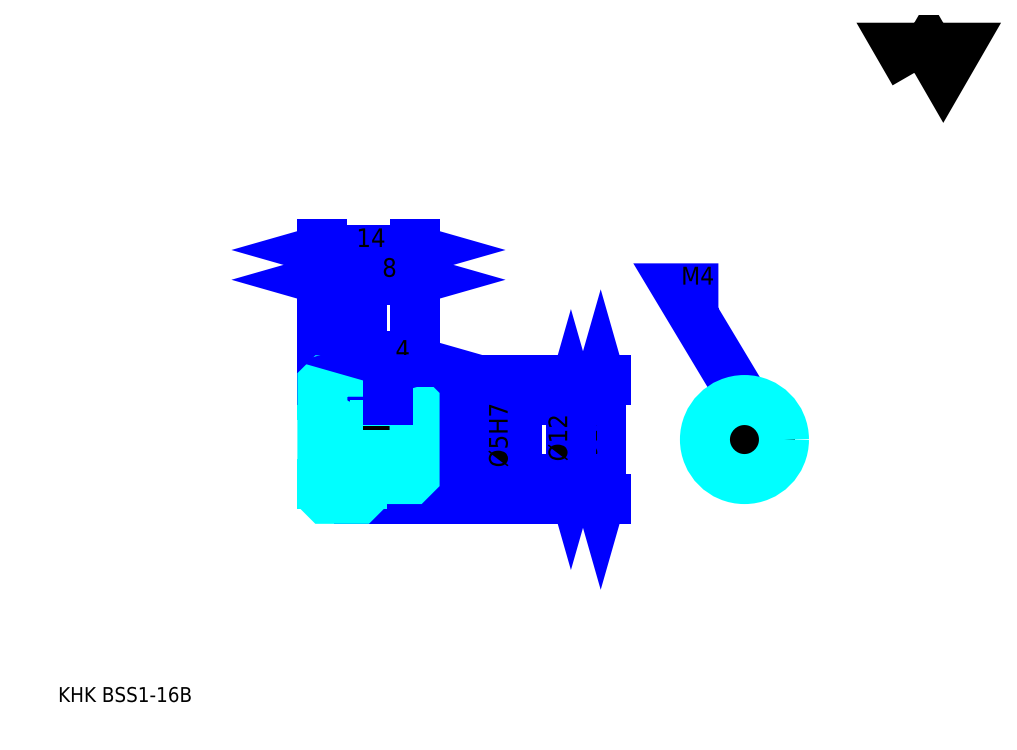
<metadata>
{"format":"dxf","ext":"dxf","renderer":"ezdxf+matplotlib","layout":"modelspace","background":"white","min_lineweight":24,"dpi":150}
</metadata>
<code>
0
SECTION
2
ENTITIES
0
TEXT
8
0
10
5.652
20
6.217
40
2.261
41
1
1
KHK BSS1-16B
7
KANJI
50
0
51
0
0
TEXT
8
0
10
5.652
20
2.826
40
2.261
41
1
1

7
KANJI
50
0
51
0
0
TEXT
8
0
10
5.652
20
101.7
40
2.543
41
1
1

7
KANJI
50
0
51
0
0
POLYLINE
8
0
66
     1
70
     2
0
VERTEX
8
0
10
135.7
20
101.7
0
VERTEX
8
0
10
133.4
20
105.6
0
VERTEX
8
0
10
142.3
20
105.6
0
VERTEX
8
0
10
140.1
20
101.7
0
VERTEX
8
0
10
137.9
20
105.6
0
VERTEX
8
0
10
135.7
20
101.7
0
SEQEND
0
LINE
8
0
10
88.04
20
55.07
11
88.04
21
37.07
0
POLYLINE
8
0
66
     1
70
     2
0
VERTEX
8
0
10
88.61
20
53.09
0
VERTEX
8
0
10
88.04
20
55.07
0
VERTEX
8
0
10
87.48
20
53.09
0
SEQEND
0
POLYLINE
8
0
66
     1
70
     2
0
VERTEX
8
0
10
87.48
20
39.04
0
VERTEX
8
0
10
88.04
20
37.07
0
VERTEX
8
0
10
88.61
20
39.04
0
SEQEND
0
LINE
8
0
10
59.78
20
55.07
11
88.89
21
55.07
0
LINE
8
0
10
59.78
20
37.07
11
88.89
21
37.07
0
TEXT
8
0
10
87.48
20
42.74
40
2.826
41
1
1
%%c18
7
KANJI
50
90
51
0
0
LINE
8
DASHDOT
10
44.09
20
54.07
11
53.48
21
54.07
0
LINE
8
DASHDOT
10
44.09
20
38.07
11
53.48
21
38.07
0
LINE
8
DASHDOT
10
44.09
20
46.07
11
61.48
21
46.07
0
LINE
8
0
10
51.78
20
54.57
11
51.78
21
55.07
0
LINE
8
0
10
45.78
20
54.57
11
45.78
21
55.07
0
LINE
8
0
10
52.28
20
52.07
11
59.78
21
52.07
0
LINE
8
0
10
52.28
20
40.07
11
59.78
21
40.07
0
LINE
8
0
10
51.28
20
55.07
11
59.78
21
55.07
0
LINE
8
0
10
51.28
20
37.07
11
59.78
21
37.07
0
LINE
8
0
10
45.78
20
52.82
11
51.78
21
52.82
0
LINE
8
0
10
45.78
20
39.32
11
51.78
21
39.32
0
LINE
8
0
10
59.28
20
43.57
11
59.78
21
43.07
0
LINE
8
0
10
59.28
20
48.57
11
59.78
21
49.07
0
LINE
8
0
10
46.28
20
48.57
11
46.28
21
43.57
0
POLYLINE
8
0
66
     1
70
     2
0
VERTEX
8
0
10
45.78
20
43.07
0
VERTEX
8
0
10
46.28
20
43.57
0
VERTEX
8
0
10
59.28
20
43.57
0
VERTEX
8
0
10
59.28
20
48.57
0
VERTEX
8
0
10
46.28
20
48.57
0
VERTEX
8
0
10
45.78
20
49.07
0
SEQEND
0
ARC
8
0
10
52.28
20
52.57
40
0.5
50
180
51
270
0
ARC
8
0
10
52.28
20
39.57
40
0.5
50
90
51
180
0
LINE
8
0
10
59.78
20
51.57
11
59.78
21
55.07
0
LINE
8
0
10
45.78
20
70.33
11
51.78
21
70.33
0
POLYLINE
8
0
66
     1
70
     2
0
VERTEX
8
0
10
47.76
20
70.89
0
VERTEX
8
0
10
45.78
20
70.33
0
VERTEX
8
0
10
47.76
20
69.76
0
SEQEND
0
POLYLINE
8
0
66
     1
70
     2
0
VERTEX
8
0
10
49.8
20
69.76
0
VERTEX
8
0
10
51.78
20
70.33
0
VERTEX
8
0
10
49.8
20
70.89
0
SEQEND
0
LINE
8
0
10
51.78
20
55.07
11
51.78
21
71.17
0
TEXT
8
0
10
47.86
20
70.78
40
2.826
41
1
1
6
7
KANJI
50
0
51
0
0
LINE
8
0
10
45.78
20
74.85
11
59.78
21
74.85
0
POLYLINE
8
0
66
     1
70
     2
0
VERTEX
8
0
10
47.76
20
75.41
0
VERTEX
8
0
10
45.78
20
74.85
0
VERTEX
8
0
10
47.76
20
74.28
0
SEQEND
0
POLYLINE
8
0
66
     1
70
     2
0
VERTEX
8
0
10
57.8
20
74.28
0
VERTEX
8
0
10
59.78
20
74.85
0
VERTEX
8
0
10
57.8
20
75.41
0
SEQEND
0
LINE
8
0
10
45.78
20
55.07
11
45.78
21
75.7
0
LINE
8
0
10
59.78
20
55.07
11
59.78
21
75.7
0
TEXT
8
0
10
50.95
20
75.3
40
2.826
41
1
1
14
7
KANJI
50
0
51
0
0
LINE
8
0
10
51.78
20
70.33
11
59.78
21
70.33
0
POLYLINE
8
0
66
     1
70
     2
0
VERTEX
8
0
10
53.76
20
70.89
0
VERTEX
8
0
10
51.78
20
70.33
0
VERTEX
8
0
10
53.76
20
69.76
0
SEQEND
0
POLYLINE
8
0
66
     1
70
     2
0
VERTEX
8
0
10
57.8
20
69.76
0
VERTEX
8
0
10
59.78
20
70.33
0
VERTEX
8
0
10
57.8
20
70.89
0
SEQEND
0
TEXT
8
0
10
54.86
20
70.78
40
2.826
41
1
1
8
7
KANJI
50
0
51
0
0
LINE
8
0
10
83.52
20
52.07
11
83.52
21
40.07
0
POLYLINE
8
0
66
     1
70
     2
0
VERTEX
8
0
10
84.09
20
50.09
0
VERTEX
8
0
10
83.52
20
52.07
0
VERTEX
8
0
10
82.96
20
50.09
0
SEQEND
0
POLYLINE
8
0
66
     1
70
     2
0
VERTEX
8
0
10
82.96
20
42.04
0
VERTEX
8
0
10
83.52
20
40.07
0
VERTEX
8
0
10
84.09
20
42.04
0
SEQEND
0
LINE
8
0
10
59.78
20
52.07
11
84.37
21
52.07
0
LINE
8
0
10
59.78
20
40.07
11
84.37
21
40.07
0
TEXT
8
0
10
82.96
20
42.74
40
2.826
41
1
1
%%c12
7
KANJI
50
90
51
0
0
POLYLINE
8
DASHDOT
66
     1
70
     2
0
VERTEX
8
DASHDOT
10
55.78
20
53.76
0
VERTEX
8
DASHDOT
10
55.78
20
46.87
0
SEQEND
0
POLYLINE
8
0
66
     1
70
     2
0
VERTEX
8
0
10
57.78
20
52.07
0
VERTEX
8
0
10
57.78
20
48.57
0
SEQEND
0
POLYLINE
8
0
66
     1
70
     2
0
VERTEX
8
0
10
53.78
20
52.07
0
VERTEX
8
0
10
53.78
20
48.57
0
SEQEND
0
POLYLINE
8
0
66
     1
70
     2
0
VERTEX
8
0
10
57.4
20
52.07
0
VERTEX
8
0
10
57.4
20
48.57
0
SEQEND
0
POLYLINE
8
0
66
     1
70
     2
0
VERTEX
8
0
10
54.16
20
52.07
0
VERTEX
8
0
10
54.16
20
48.57
0
SEQEND
0
POLYLINE
8
0
66
     1
70
     2
0
VERTEX
8
0
10
107.9
20
47.57
0
VERTEX
8
0
10
107.9
20
51.72
0
SEQEND
0
POLYLINE
8
0
66
     1
70
     2
0
VERTEX
8
0
10
111.9
20
47.57
0
VERTEX
8
0
10
111.9
20
51.72
0
SEQEND
0
POLYLINE
8
0
66
     1
70
     2
0
VERTEX
8
0
10
108.2
20
47.97
0
VERTEX
8
0
10
108.2
20
51.84
0
SEQEND
0
POLYLINE
8
0
66
     1
70
     2
0
VERTEX
8
0
10
111.5
20
47.97
0
VERTEX
8
0
10
111.5
20
51.84
0
SEQEND
0
POLYLINE
8
0
66
     1
70
     2
0
VERTEX
8
0
10
109.9
20
52.07
0
VERTEX
8
0
10
99.7
20
69.02
0
VERTEX
8
0
10
105.9
20
69.02
0
SEQEND
0
POLYLINE
8
0
66
     1
70
     2
0
VERTEX
8
0
10
108.4
20
53.47
0
VERTEX
8
0
10
109.9
20
52.07
0
VERTEX
8
0
10
109.3
20
54.05
0
SEQEND
0
TEXT
8
0
10
100.3
20
69.59
40
2.713
41
1
1
M4
7
KANJI
50
0
51
0
0
LINE
8
0
10
74.48
20
40.17
11
74.48
21
51.96
0
POLYLINE
8
0
66
     1
70
     2
0
VERTEX
8
0
10
73.91
20
50.54
0
VERTEX
8
0
10
74.48
20
48.57
0
VERTEX
8
0
10
75.04
20
50.54
0
SEQEND
0
POLYLINE
8
0
66
     1
70
     2
0
VERTEX
8
0
10
75.04
20
41.59
0
VERTEX
8
0
10
74.48
20
43.57
0
VERTEX
8
0
10
73.91
20
41.59
0
SEQEND
0
LINE
8
0
10
59.78
20
48.57
11
75.33
21
48.57
0
LINE
8
0
10
59.78
20
43.57
11
75.33
21
43.57
0
TEXT
8
0
10
73.91
20
41.83
40
2.826
41
1
1
%%c5H7
7
KANJI
50
90
51
0
0
POLYLINE
8
0
66
     1
70
     2
0
VERTEX
8
0
10
45.78
20
43.07
0
VERTEX
8
0
10
45.78
20
37.57
0
VERTEX
8
0
10
46.28
20
37.07
0
VERTEX
8
0
10
51.28
20
37.07
0
VERTEX
8
0
10
51.78
20
37.57
0
VERTEX
8
0
10
51.78
20
39.57
0
SEQEND
0
POLYLINE
8
0
66
     1
70
     2
0
VERTEX
8
0
10
52.28
20
40.07
0
VERTEX
8
0
10
59.28
20
40.07
0
VERTEX
8
0
10
59.78
20
40.57
0
VERTEX
8
0
10
59.78
20
51.57
0
VERTEX
8
0
10
59.28
20
52.07
0
VERTEX
8
0
10
52.28
20
52.07
0
SEQEND
0
POLYLINE
8
0
66
     1
70
     2
0
VERTEX
8
0
10
51.78
20
52.57
0
VERTEX
8
0
10
51.78
20
54.57
0
VERTEX
8
0
10
51.28
20
55.07
0
VERTEX
8
0
10
46.28
20
55.07
0
VERTEX
8
0
10
45.78
20
54.57
0
VERTEX
8
0
10
45.78
20
43.07
0
SEQEND
0
CIRCLE
8
0
10
109.9
20
46.07
40
2.5
0
LINE
8
DASHDOT
10
109.9
20
54.89
11
109.9
21
38.37
0
LINE
8
DASHDOT
10
102.2
20
46.07
11
117.6
21
46.07
0
CIRCLE
8
0
10
109.9
20
46.07
40
6
0
LINE
8
0
10
55.78
20
57.89
11
59.78
21
57.89
0
POLYLINE
8
0
66
     1
70
     2
0
VERTEX
8
0
10
57.76
20
58.46
0
VERTEX
8
0
10
55.78
20
57.89
0
VERTEX
8
0
10
57.76
20
57.33
0
SEQEND
0
POLYLINE
8
0
66
     1
70
     2
0
VERTEX
8
0
10
57.8
20
57.33
0
VERTEX
8
0
10
59.78
20
57.89
0
VERTEX
8
0
10
57.8
20
58.46
0
SEQEND
0
LINE
8
0
10
55.78
20
55.07
11
55.78
21
58.74
0
TEXT
8
0
10
56.86
20
58.34
40
2.826
41
1
1
4
7
KANJI
50
0
51
0
0
LINE
8
0
10
55.78
20
52.07
11
55.78
21
55.07
0
ENDSEC
0
EOF

</code>
